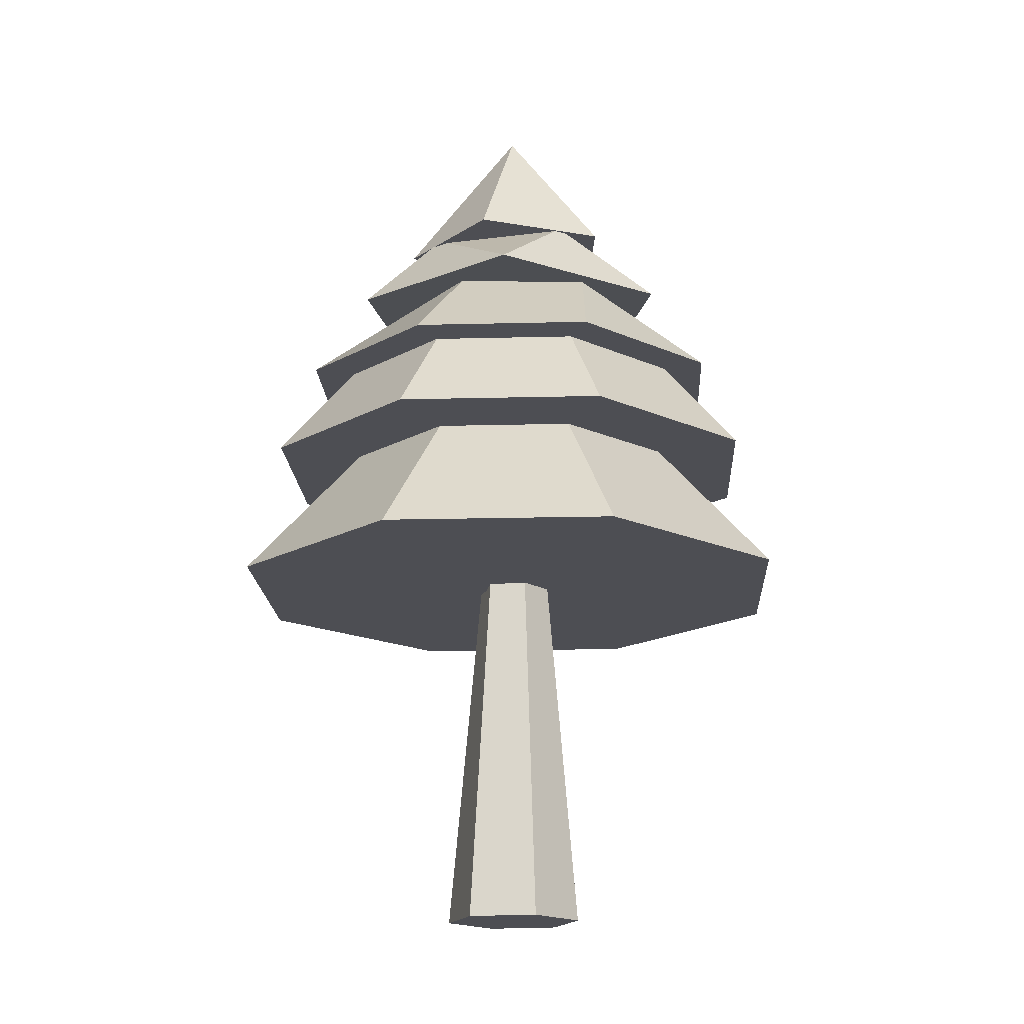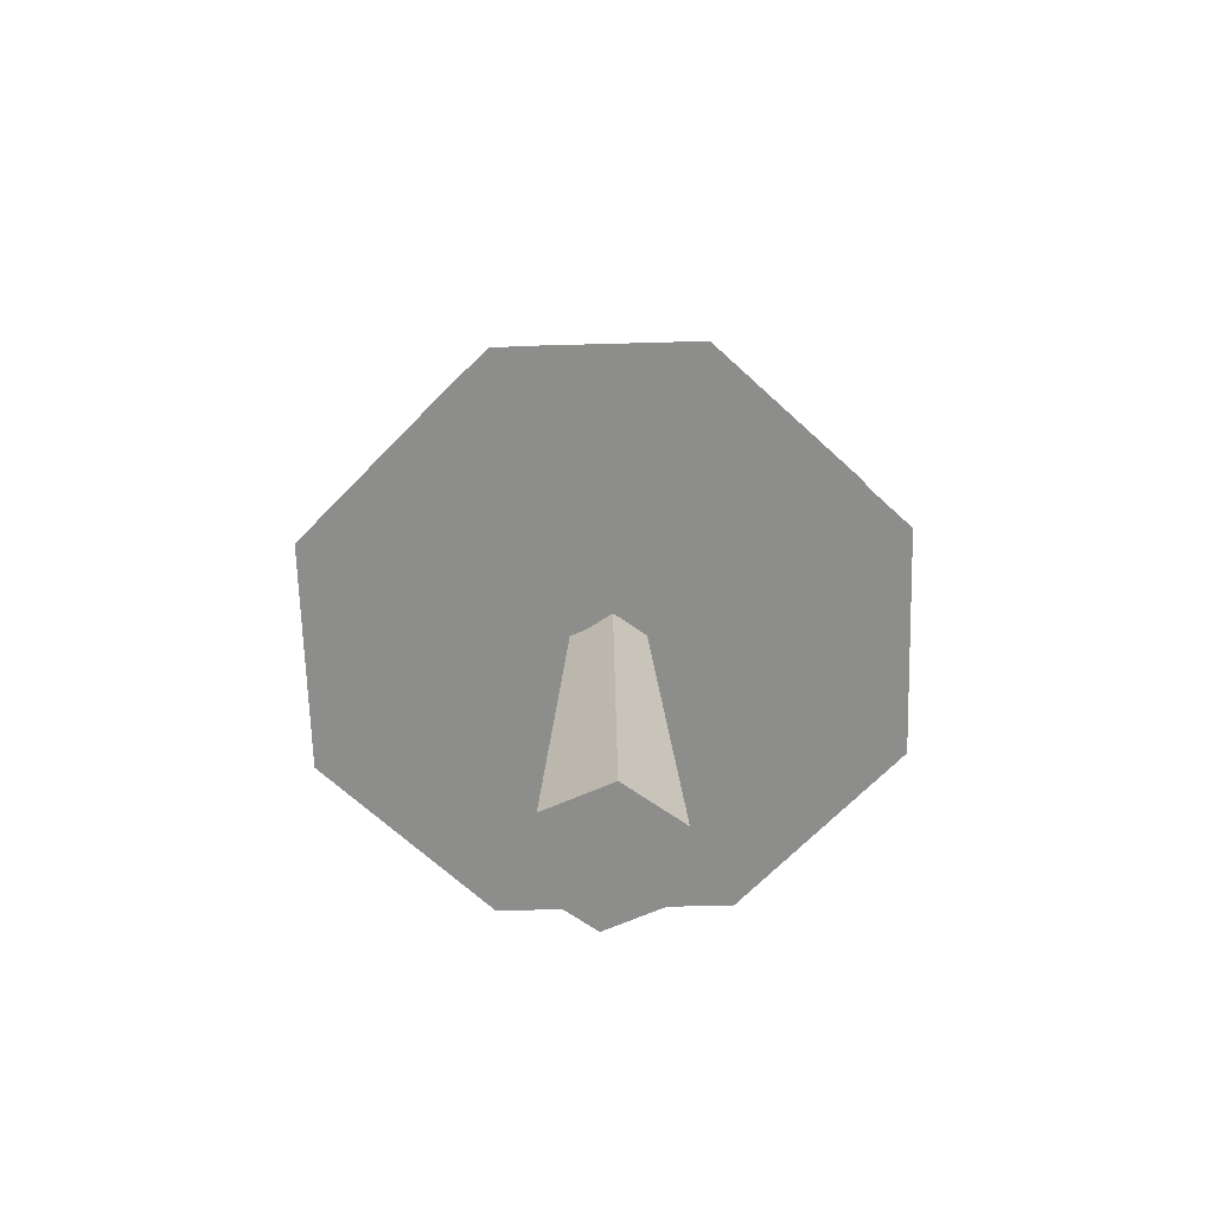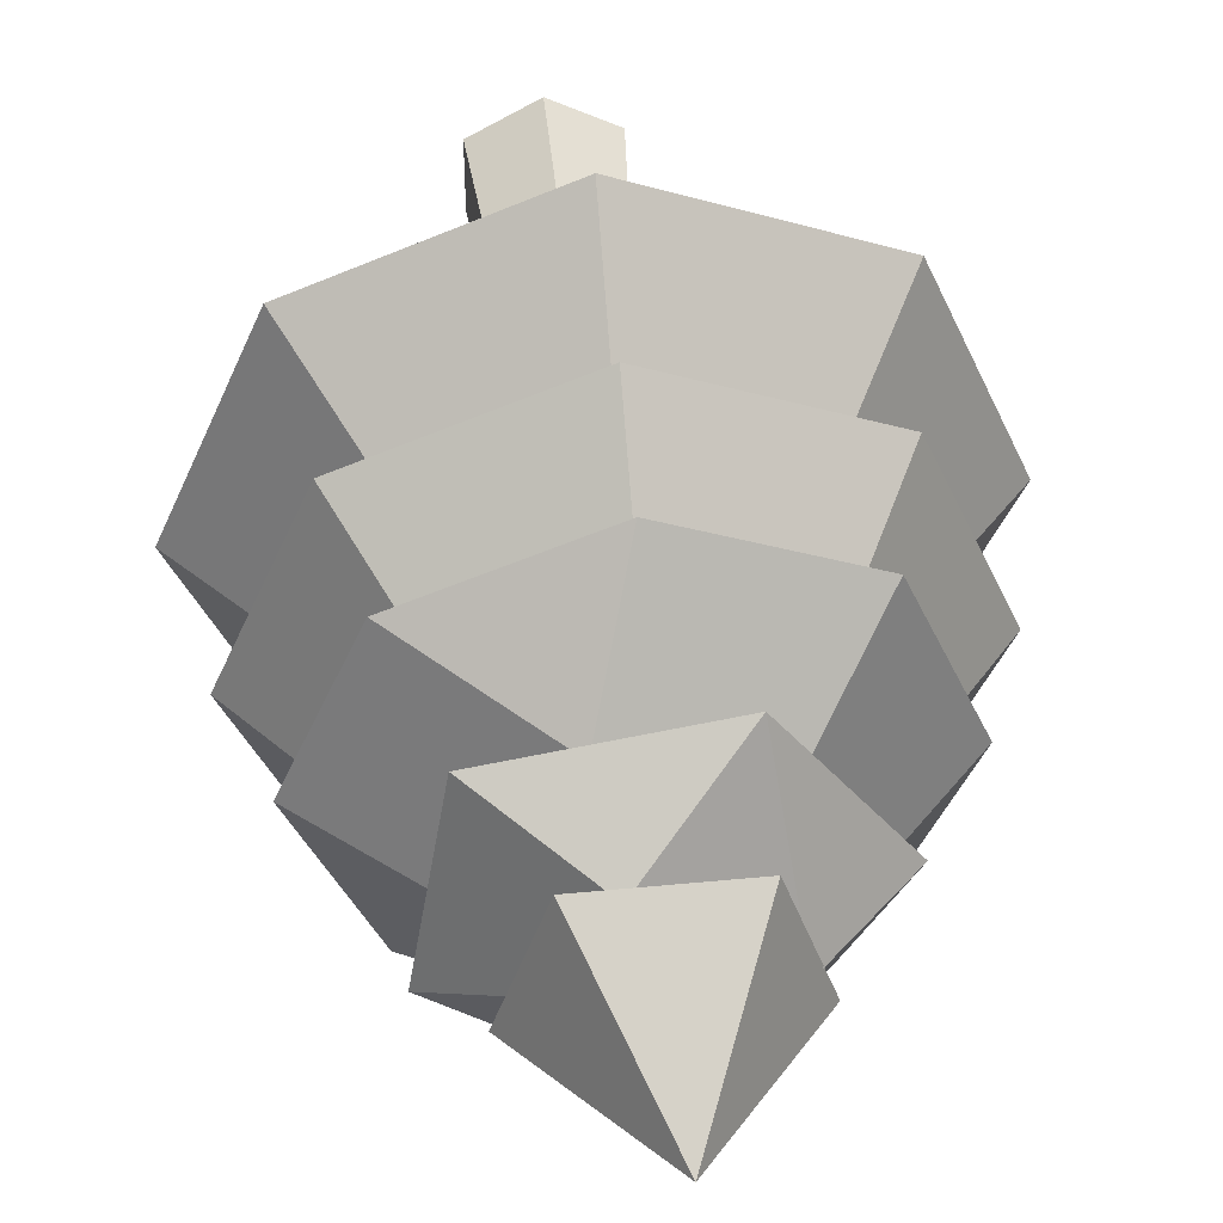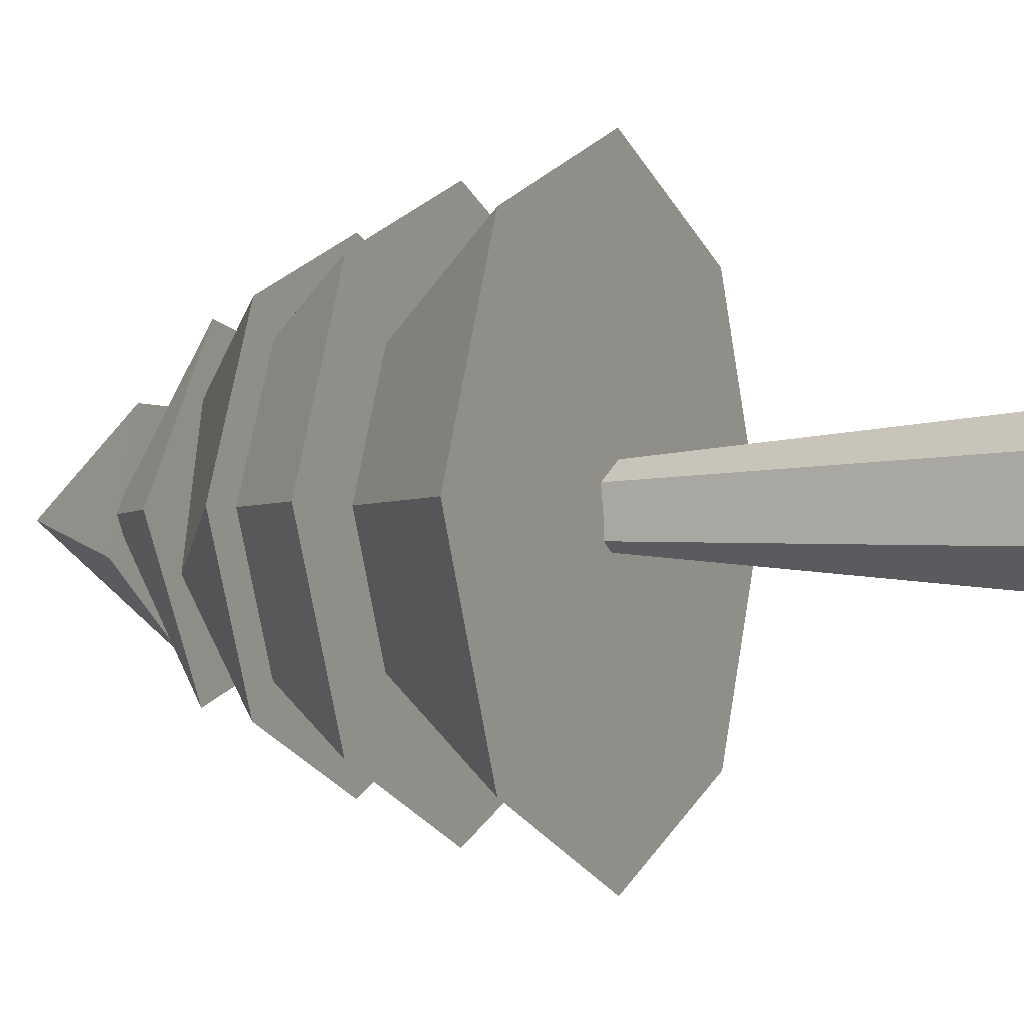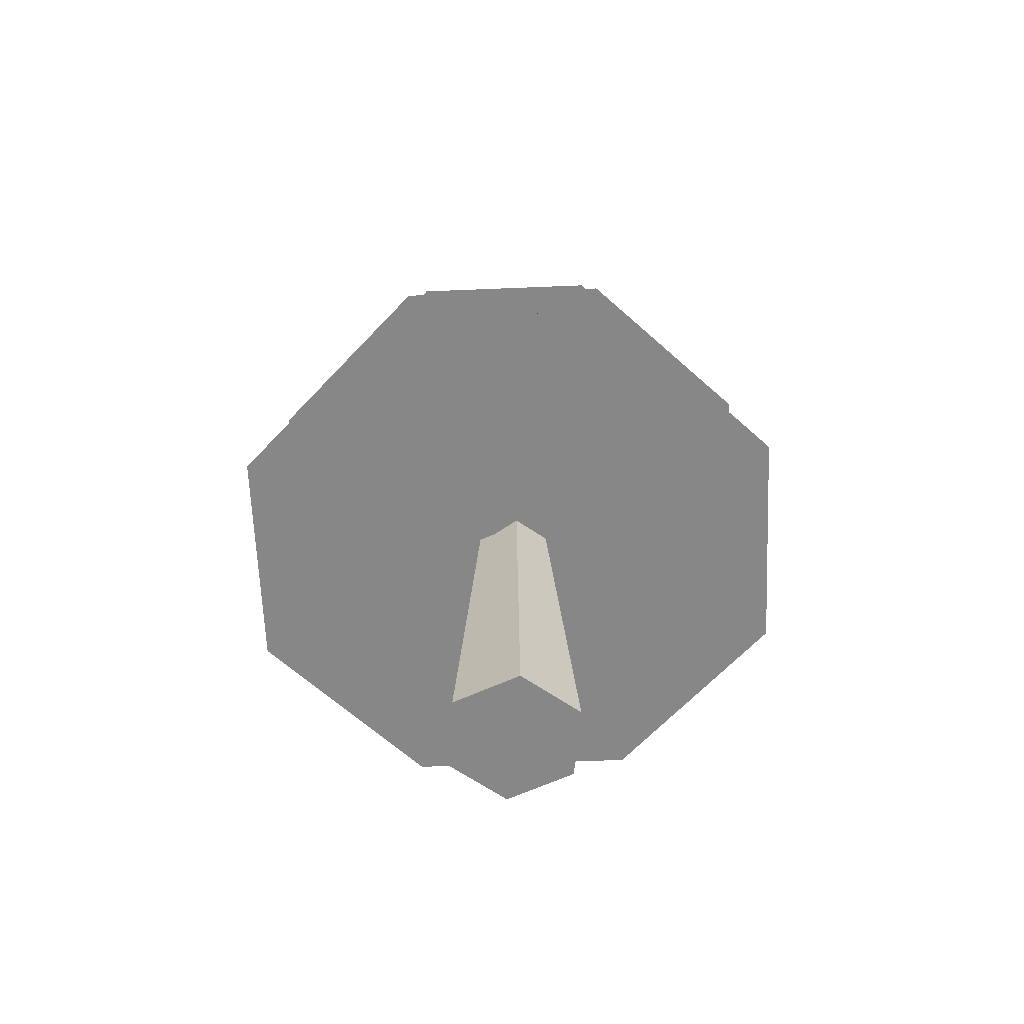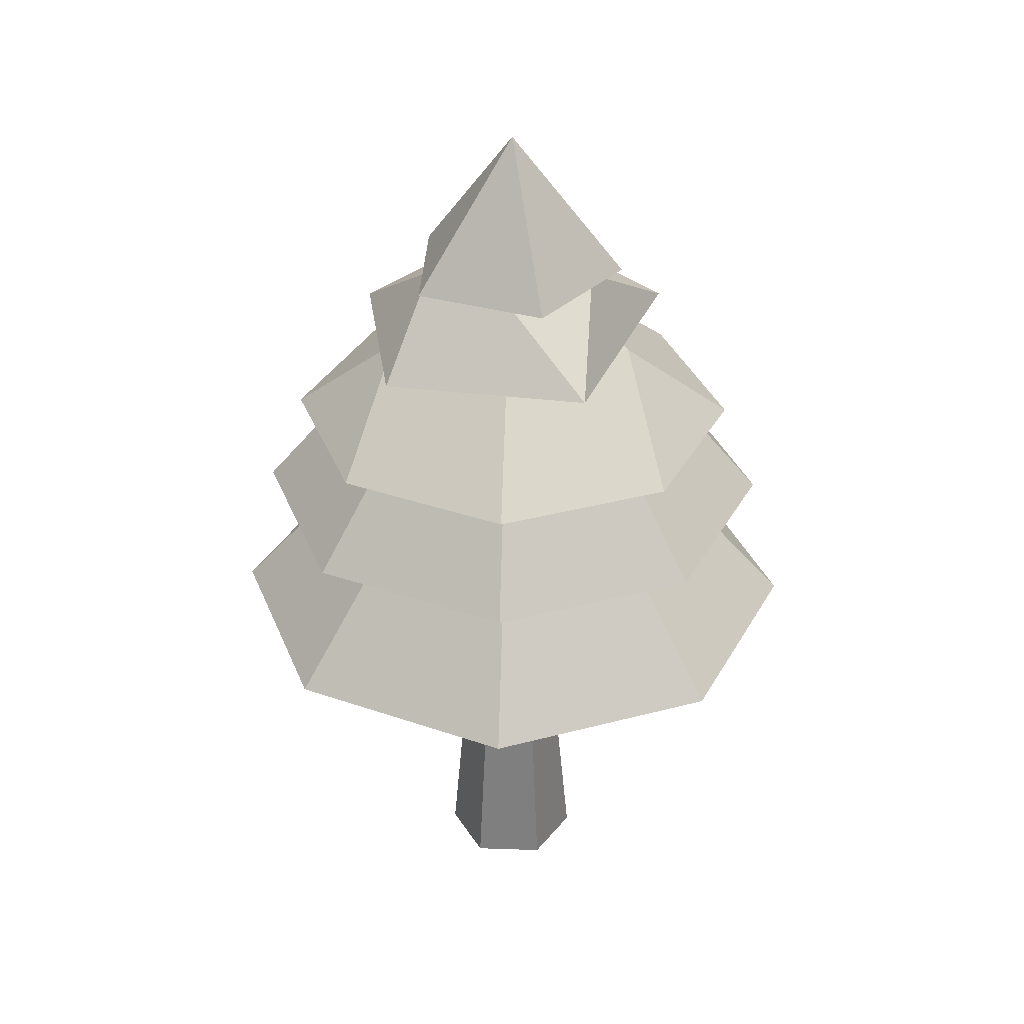
<metadata>
{"format":"obj","ext":"obj","renderer":"f3d","projection":"perspective","resolution":1024,"background":"white","views":[{"elev":-17.3,"azim":-19.6,"up":"+Y"},{"elev":-64.4,"azim":-65.9,"up":"+Y"},{"elev":46.8,"azim":173.8,"up":"+Z"},{"elev":-2.0,"azim":-63.8,"up":"+Z"},{"elev":-62.3,"azim":-65.1,"up":"+Y"},{"elev":34.1,"azim":92.7,"up":"+Y"}]}
</metadata>
<code>
o tree3
v 0.009731 -0.01572 -1.294
v 0.3682 6.859 -0.5013
v 0.8758 -0.01572 -0.7944
v 0.3682 6.859 -0.08737
v 0.8758 -0.01572 0.2056
v 0.009731 6.859 0.1196
v 0.009731 -0.01572 0.7056
v -0.3488 6.859 -0.08737
v -0.8563 -0.01572 0.2056
v -0.2482 6.912 -0.6294
v -0.8563 -0.01572 -0.7944
v -0.002633 5.211 -4.629
v -0.002633 7.211 -2.857
v 3.05 5.211 -3.364
v 1.797 7.211 -2.111
v 4.314 5.211 -0.3116
v 2.542 7.211 -0.3116
v 3.05 5.211 2.741
v 1.797 7.211 1.488
v -0.002633 5.211 4.005
v -0.002633 7.211 2.233
v -3.055 5.211 2.741
v -1.802 7.211 1.488
v -4.32 5.211 -0.3116
v -2.548 7.211 -0.3116
v -3.055 5.211 -3.364
v -1.802 7.211 -2.111
v -0.002633 7.195 -4.159
v -0.002633 8.574 -3.005
v 2.718 7.195 -3.032
v 1.902 8.574 -2.216
v 3.844 7.195 -0.3116
v 2.691 8.574 -0.3116
v 2.718 7.195 2.409
v 1.902 8.574 1.593
v -0.002633 7.195 3.535
v -0.002633 8.574 2.382
v -2.723 7.195 2.409
v -1.907 8.574 1.593
v -3.85 7.195 -0.3116
v -2.696 8.574 -0.3116
v -2.723 7.195 -3.032
v -1.907 8.574 -2.216
v -0.002633 8.569 -3.633
v 2.346 8.569 -2.66
v 0.562 9.928 -2.086
v 3.319 8.569 -0.3116
v 1.844 9.871 -0.3116
v 2.346 8.569 2.037
v -0.002633 8.569 3.01
v 0.562 9.928 1.462
v -2.351 8.569 2.037
v -1.308 9.871 0.994
v -3.324 8.569 -0.3116
v -2.351 8.569 -2.66
v -1.713 9.898 -1.02
v 2.231 9.982 -1.467
v 0.3814 11.08 -1.518
v 1.268 11.03 -0.3116
v 1.76 9.901 1.451
v -0.9472 9.968 1.969
v 0.386 11.07 0.9094
v -2.496 9.901 -0.3116
v -1.166 9.967 -2.561
v -1.263 11.12 -0.3116
v 0.003542 10.99 -1.959
v 1.566 10.99 -0.8236
v 0.9693 10.99 1.013
v 0.003541 13.1 -0.3158
v -0.9622 10.99 1.013
v -1.559 10.99 -0.8236
f 14 15 13 12
f 26 27 25 24
f 42 43 41 40
f 46 44 45
f 49 50 51
f 56 54 55
f 58 64 57
f 60 61 62
f 65 61 63
f 65 63 64
f 66 67 69
f 67 68 69
f 68 70 69
f 70 71 69
f 71 66 69
f 17 15 14 16
f 18 19 17 16
f 21 19 18 20
f 22 23 21 20
f 24 25 23 22
f 25 27 13 15 17 19 21 23
f 12 13 27 26
f 30 31 29 28
f 18 16 14 12 26 24 22 20
f 33 31 30 32
f 34 35 33 32
f 37 35 34 36
f 38 39 37 36
f 41 39 38 40
f 41 43 29 31 33 35 37 39
f 29 43 42 28
f 48 46 45 47
f 34 32 30 28 42 40 38 36
f 49 51 48 47
f 52 53 51 50
f 54 56 53 52
f 51 53 56 46 48
f 46 56 55 44
f 60 62 59 57
f 49 47 45 44 55 54 52 50
f 57 59 58
f 62 65 58 59
f 62 61 65
f 64 58 65
f 60 57 64 63 61
f 67 66 71 70 68
f 2 3 1 10
f 4 5 3 2
f 6 7 5 4
f 8 9 7 6
f 5 7 9 11 1 3
f 10 11 9 8
f 11 10 1
f 6 4 2 10 8

</code>
